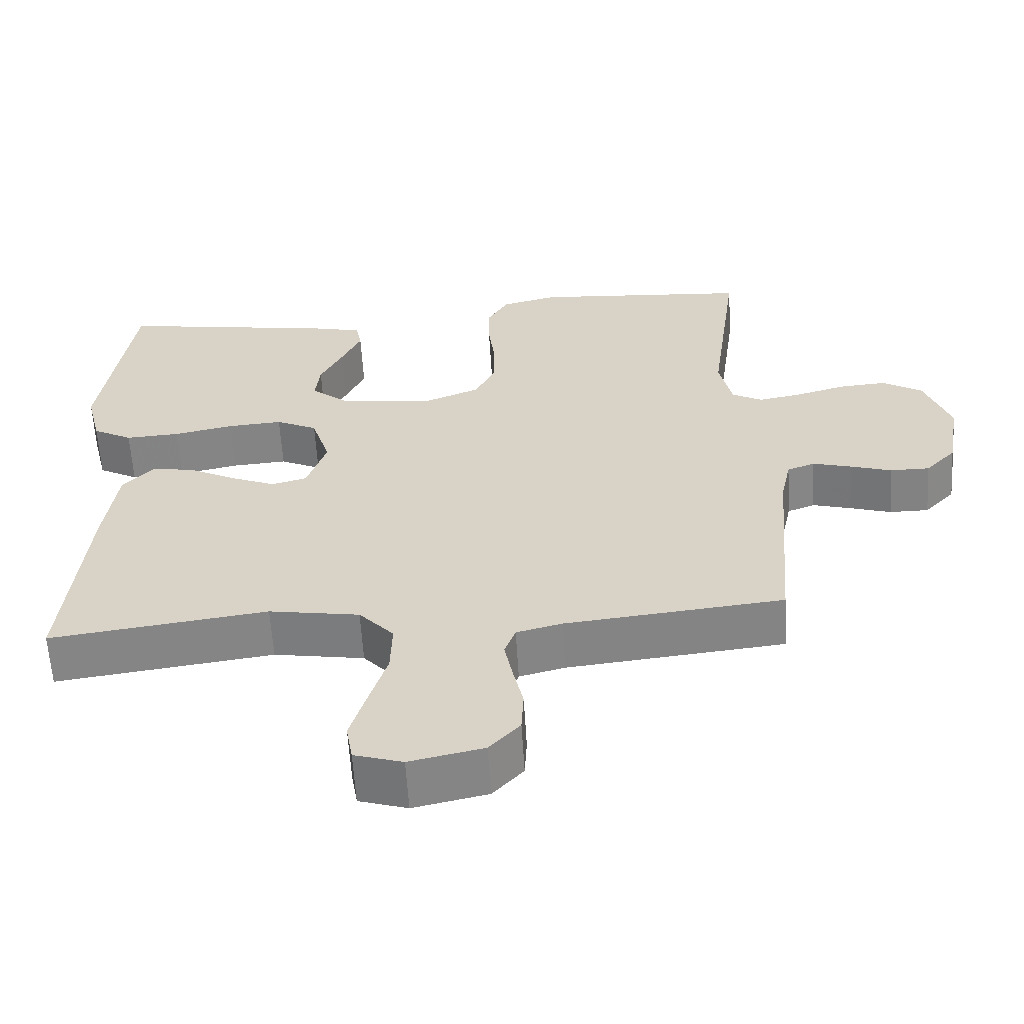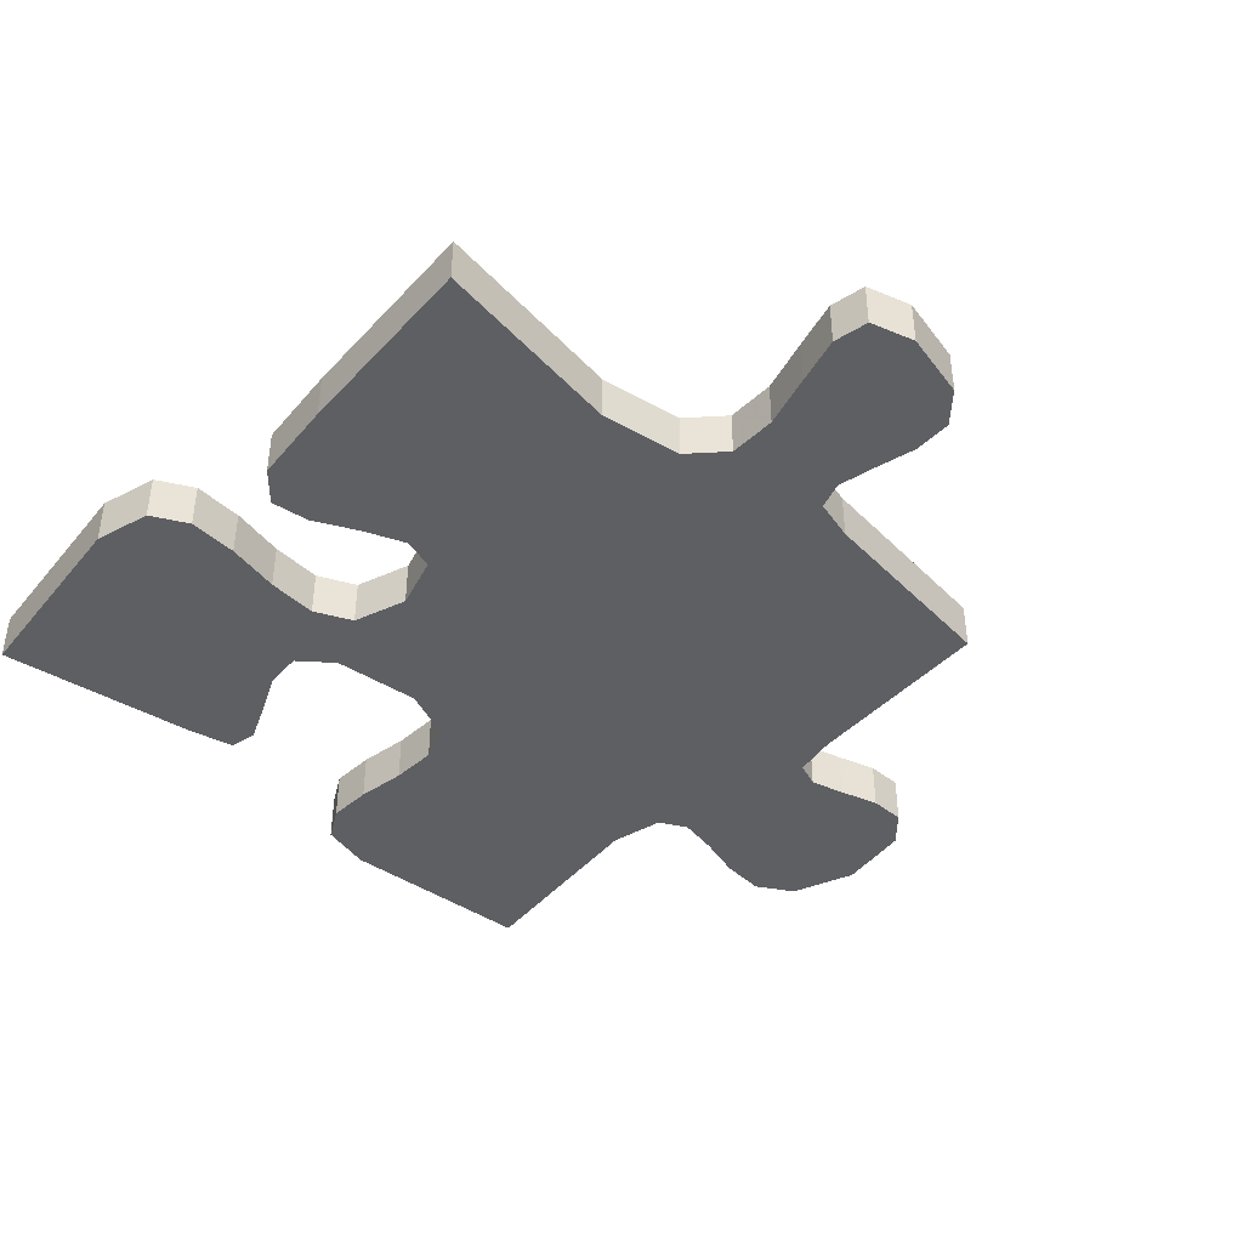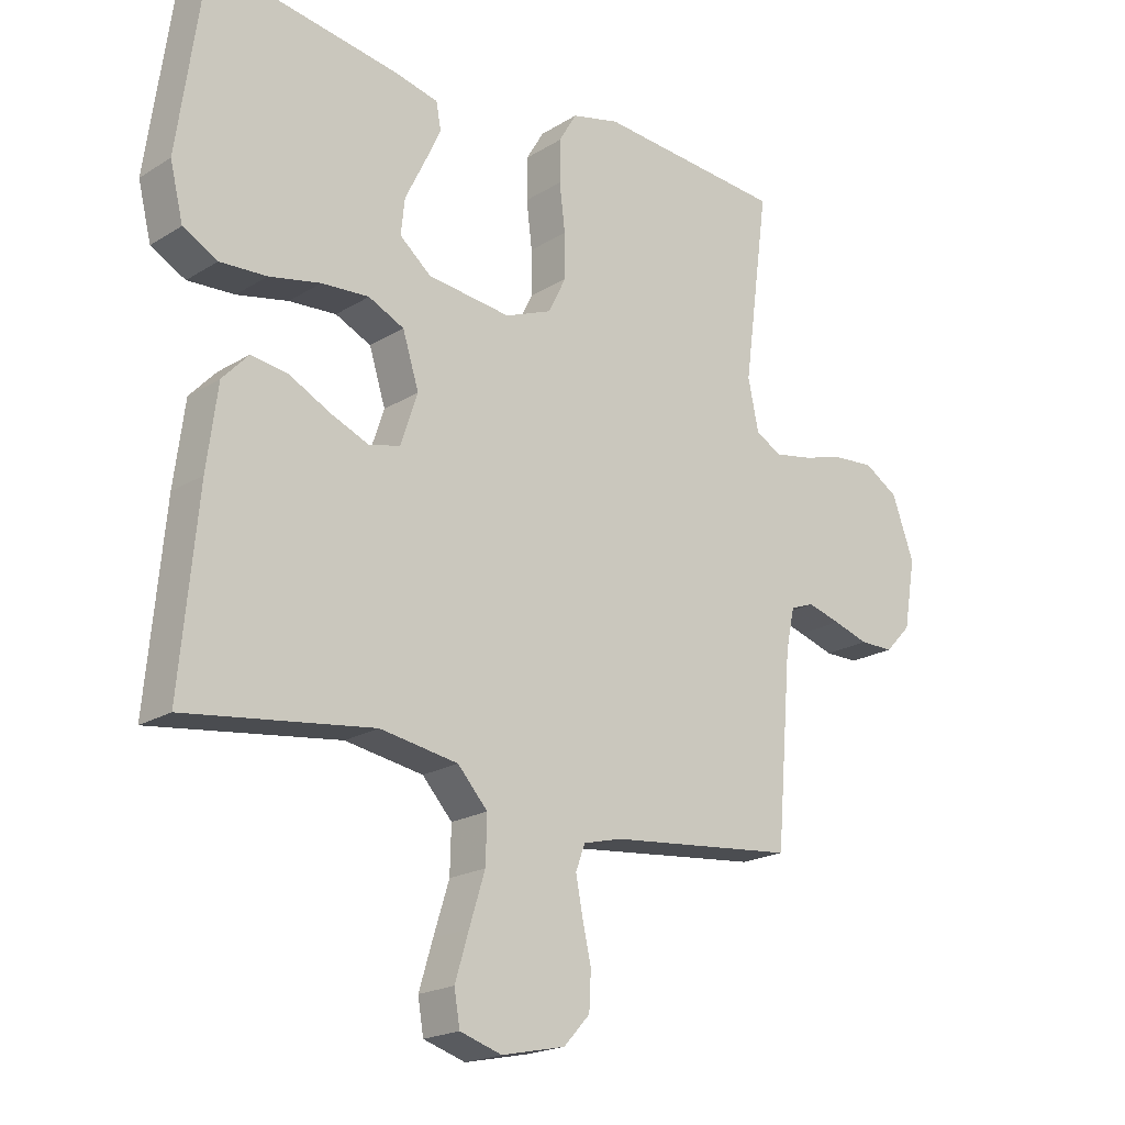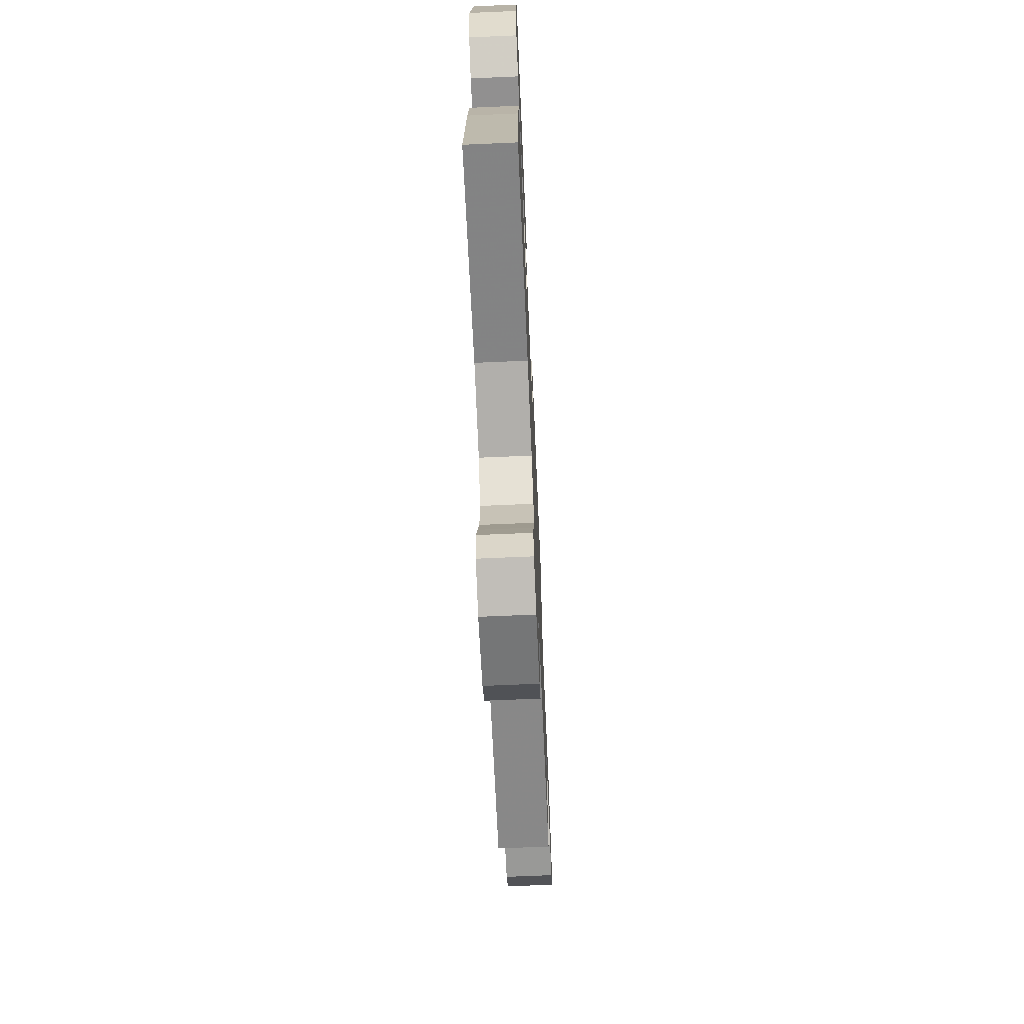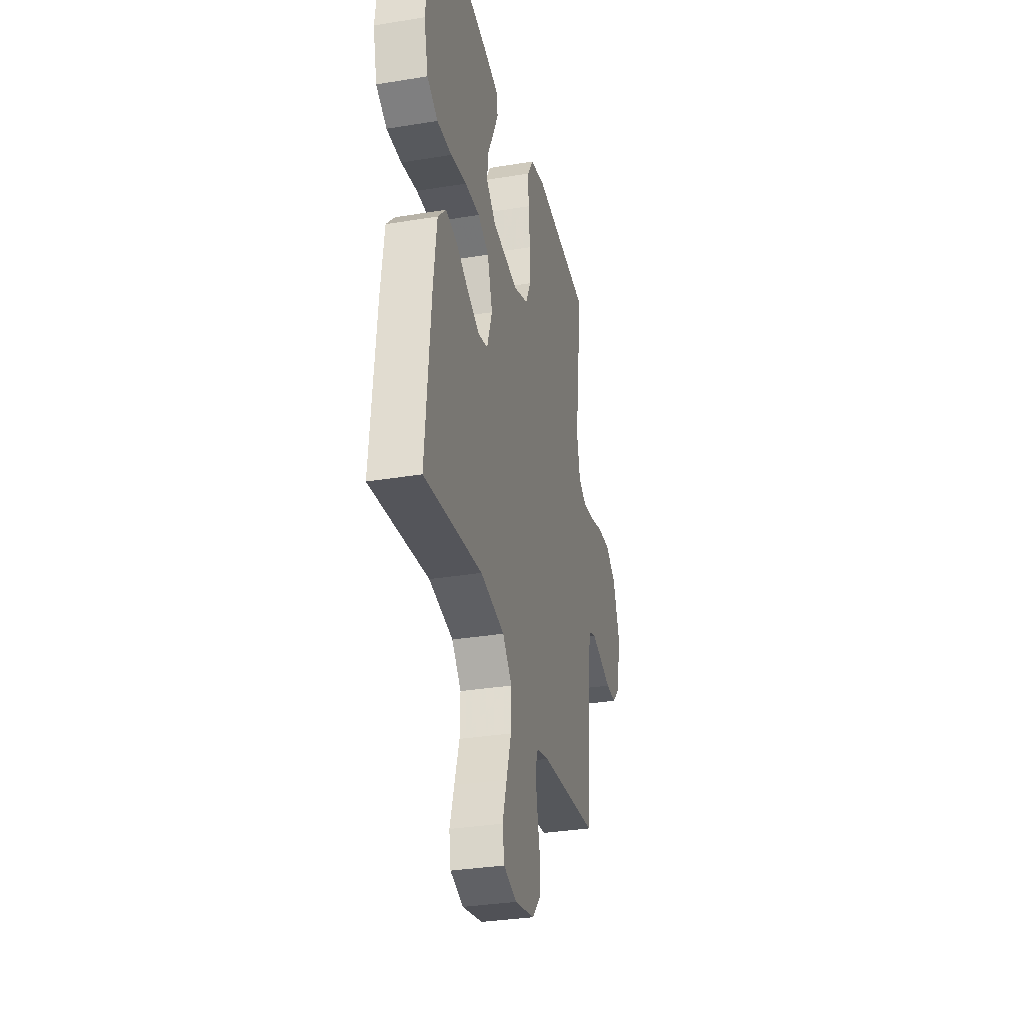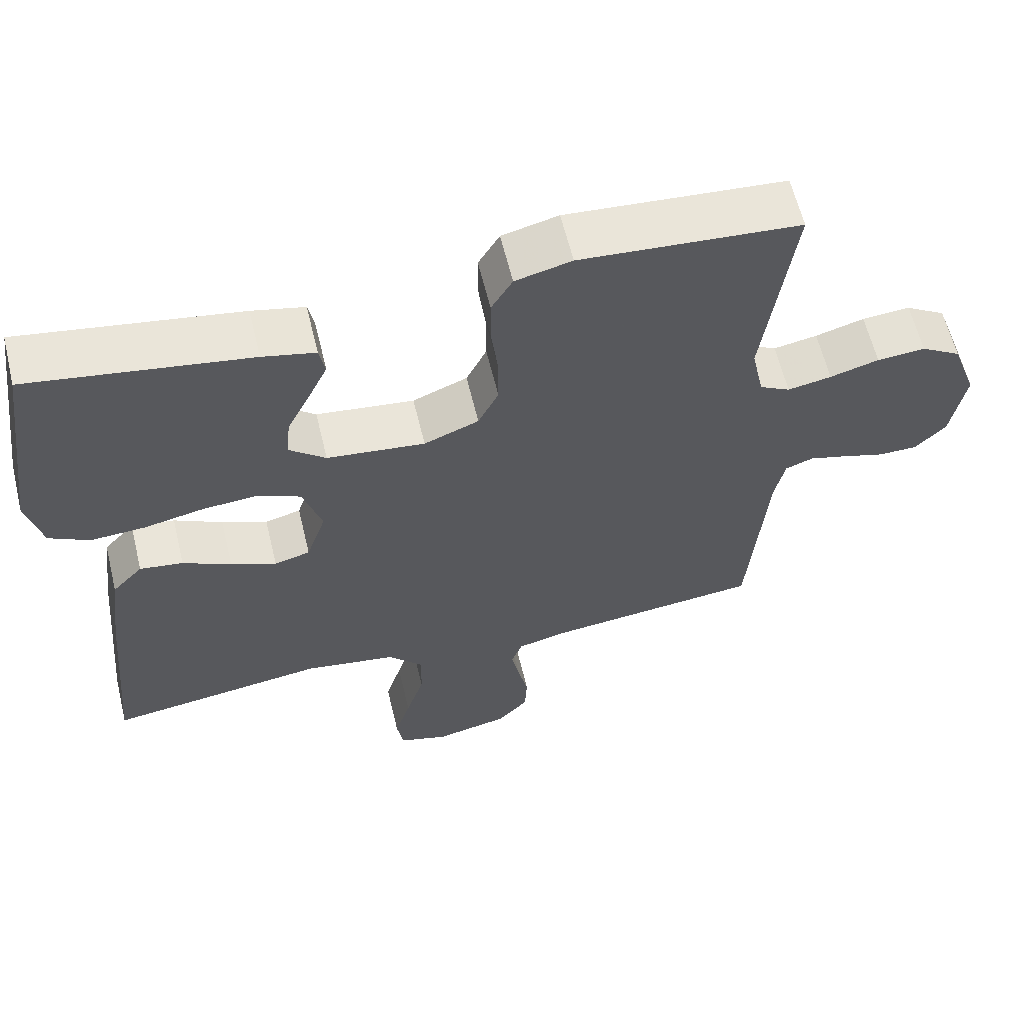
<metadata>
{"format":"obj","ext":"obj","renderer":"f3d","projection":"perspective","resolution":1024,"background":"white","views":[{"elev":-60.8,"azim":-176.5,"up":"+Z"},{"elev":-41.9,"azim":136.0,"up":"+Y"},{"elev":-20.0,"azim":138.4,"up":"+Z"},{"elev":-68.8,"azim":92.5,"up":"+Z"},{"elev":-32.6,"azim":102.9,"up":"+Z"},{"elev":61.4,"azim":166.4,"up":"+Z"}]}
</metadata>
<code>
v 0.5 0.07 -0.5
v 0.2 0.07 -0.46
v 0.075 0.07 -0.481
v 0.027 0.07 -0.534
v 0.029 0.07 -0.607
v 0.054 0.07 -0.687
v 0.076 0.07 -0.76
v 0.067 0.07 -0.814
v 0 0.07 -0.835
v -0.102 0.07 -0.813
v -0.144 0.07 -0.767
v -0.147 0.07 -0.708
v -0.133 0.07 -0.645
v -0.122 0.07 -0.588
v -0.137 0.07 -0.547
v -0.2 0.07 -0.531
v -0.5 0.07 -0.5
v -0.525 0.07 -0.2
v -0.539 0.07 -0.135
v -0.577 0.07 -0.121
v -0.63 0.07 -0.136
v -0.687 0.07 -0.154
v -0.741 0.07 -0.154
v -0.783 0.07 -0.11
v -0.802 0.07 0
v -0.767 0.07 0.097
v -0.712 0.07 0.131
v -0.646 0.07 0.126
v -0.579 0.07 0.107
v -0.519 0.07 0.096
v -0.477 0.07 0.119
v -0.46 0.07 0.2
v -0.5 0.07 0.5
v -0.2 0.07 0.524
v -0.123 0.07 0.505
v -0.094 0.07 0.456
v -0.094 0.07 0.389
v -0.103 0.07 0.314
v -0.103 0.07 0.243
v -0.075 0.07 0.186
v 0 0.07 0.156
v 0.134 0.07 0.172
v 0.184 0.07 0.214
v 0.178 0.07 0.271
v 0.147 0.07 0.334
v 0.12 0.07 0.392
v 0.128 0.07 0.434
v 0.2 0.07 0.451
v 0.5 0.07 0.5
v 0.542 0.07 0.2
v 0.521 0.07 0.114
v 0.466 0.07 0.084
v 0.391 0.07 0.088
v 0.309 0.07 0.105
v 0.233 0.07 0.11
v 0.176 0.07 0.083
v 0.15 0.07 0
v 0.177 0.07 -0.081
v 0.226 0.07 -0.094
v 0.288 0.07 -0.068
v 0.354 0.07 -0.034
v 0.413 0.07 -0.025
v 0.455 0.07 -0.07
v 0.472 0.07 -0.2
v 0.5 0 -0.5
v 0.2 0 -0.46
v 0.075 0 -0.481
v 0.027 0 -0.534
v 0.029 0 -0.607
v 0.054 0 -0.687
v 0.076 0 -0.76
v 0.067 0 -0.814
v 0 0 -0.835
v -0.102 0 -0.813
v -0.144 0 -0.767
v -0.147 0 -0.708
v -0.133 0 -0.645
v -0.122 0 -0.588
v -0.137 0 -0.547
v -0.2 0 -0.531
v -0.5 0 -0.5
v -0.525 0 -0.2
v -0.539 0 -0.135
v -0.577 0 -0.121
v -0.63 0 -0.136
v -0.687 0 -0.154
v -0.741 0 -0.154
v -0.783 0 -0.11
v -0.802 0 0
v -0.767 0 0.097
v -0.712 0 0.131
v -0.646 0 0.126
v -0.579 0 0.107
v -0.519 0 0.096
v -0.477 0 0.119
v -0.46 0 0.2
v -0.5 0 0.5
v -0.2 0 0.524
v -0.123 0 0.505
v -0.094 0 0.456
v -0.094 0 0.389
v -0.103 0 0.314
v -0.103 0 0.243
v -0.075 0 0.186
v 0 0 0.156
v 0.134 0 0.172
v 0.184 0 0.214
v 0.178 0 0.271
v 0.147 0 0.334
v 0.12 0 0.392
v 0.128 0 0.434
v 0.2 0 0.451
v 0.5 0 0.5
v 0.542 0 0.2
v 0.521 0 0.114
v 0.466 0 0.084
v 0.391 0 0.088
v 0.309 0 0.105
v 0.233 0 0.11
v 0.176 0 0.083
v 0.15 0 0
v 0.177 0 -0.081
v 0.226 0 -0.094
v 0.288 0 -0.068
v 0.354 0 -0.034
v 0.413 0 -0.025
v 0.455 0 -0.07
v 0.472 0 -0.2
f 63 64 1 2
f 60 61 62 63
f 59 60 63 2
f 58 59 2 3
f 57 58 3 4
f 51 52 53 54
f 51 54 55
f 50 51 55
f 49 50 55
f 48 49 55 56
f 44 45 46 47
f 44 47 48
f 43 44 48
f 35 36 37 38
f 35 38 39
f 32 33 34 35
f 31 32 35 39
f 30 31 39 40
f 26 27 28 29
f 26 29 30
f 25 26 30
f 21 22 23 24
f 20 21 24 25
f 19 20 25 30
f 16 17 18
f 15 16 18 19
f 10 11 12 13
f 10 13 14
f 9 10 14
f 8 9 14 15
f 5 6 7 8
f 43 48 56
f 42 43 56 57
f 41 42 57 4
f 15 19 30 40
f 5 8 15
f 15 40 41
f 4 5 15 41
f 66 65 128 127
f 127 126 125 124
f 66 127 124 123
f 67 66 123 122
f 68 67 122 121
f 118 117 116 115
f 119 118 115
f 119 115 114
f 119 114 113
f 120 119 113 112
f 111 110 109 108
f 112 111 108
f 112 108 107
f 102 101 100 99
f 103 102 99
f 99 98 97 96
f 103 99 96 95
f 104 103 95 94
f 93 92 91 90
f 94 93 90
f 94 90 89
f 88 87 86 85
f 89 88 85 84
f 94 89 84 83
f 82 81 80
f 83 82 80 79
f 77 76 75 74
f 78 77 74
f 78 74 73
f 79 78 73 72
f 72 71 70 69
f 120 112 107
f 121 120 107 106
f 68 121 106 105
f 104 94 83 79
f 79 72 69
f 105 104 79
f 105 79 69 68
f 1 65 66 2
f 2 66 67 3
f 3 67 68 4
f 4 68 69 5
f 5 69 70 6
f 6 70 71 7
f 7 71 72 8
f 8 72 73 9
f 9 73 74 10
f 10 74 75 11
f 11 75 76 12
f 12 76 77 13
f 13 77 78 14
f 14 78 79 15
f 15 79 80 16
f 16 80 81 17
f 17 81 82 18
f 18 82 83 19
f 19 83 84 20
f 20 84 85 21
f 21 85 86 22
f 22 86 87 23
f 23 87 88 24
f 24 88 89 25
f 25 89 90 26
f 26 90 91 27
f 27 91 92 28
f 28 92 93 29
f 29 93 94 30
f 30 94 95 31
f 31 95 96 32
f 32 96 97 33
f 33 97 98 34
f 34 98 99 35
f 35 99 100 36
f 36 100 101 37
f 37 101 102 38
f 38 102 103 39
f 39 103 104 40
f 40 104 105 41
f 41 105 106 42
f 42 106 107 43
f 43 107 108 44
f 44 108 109 45
f 45 109 110 46
f 46 110 111 47
f 47 111 112 48
f 48 112 113 49
f 49 113 114 50
f 50 114 115 51
f 51 115 116 52
f 52 116 117 53
f 53 117 118 54
f 54 118 119 55
f 55 119 120 56
f 56 120 121 57
f 57 121 122 58
f 58 122 123 59
f 59 123 124 60
f 60 124 125 61
f 61 125 126 62
f 62 126 127 63
f 63 127 128 64
f 64 128 65 1

</code>
